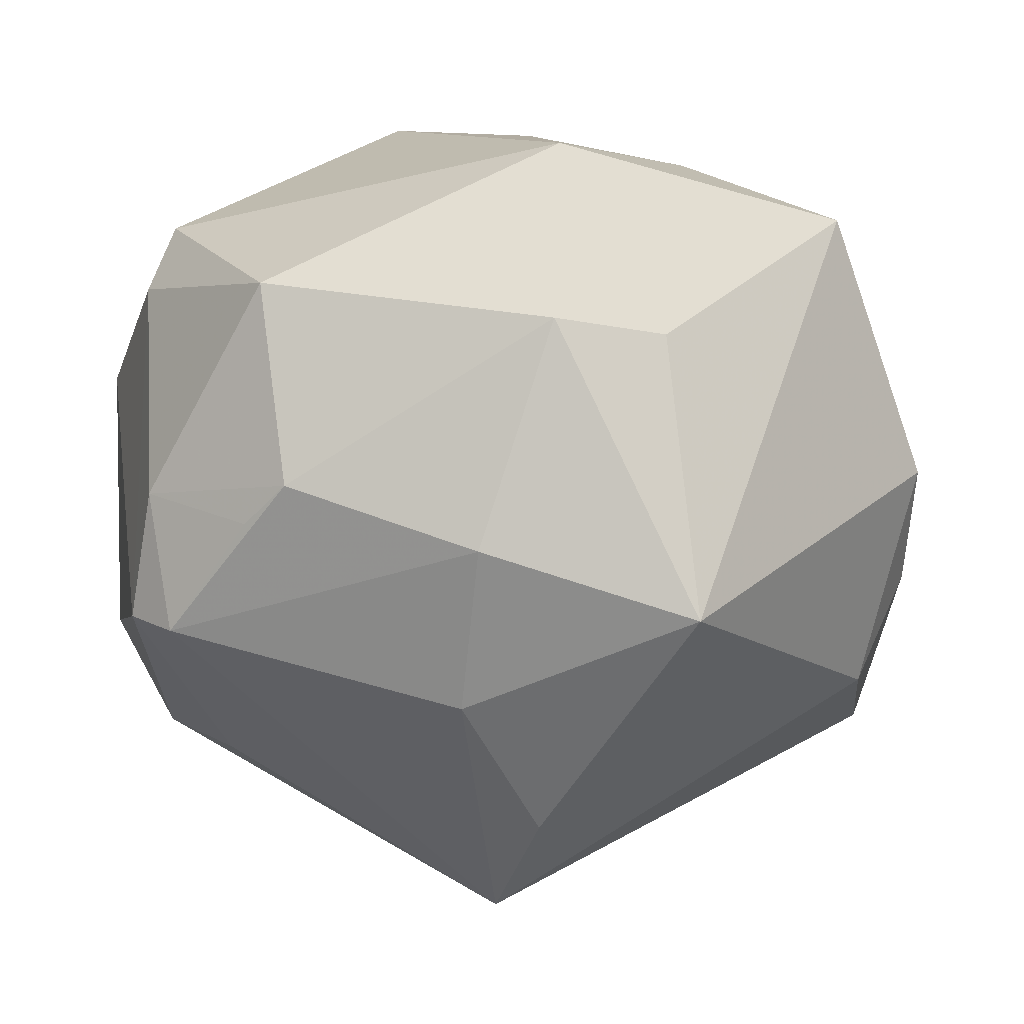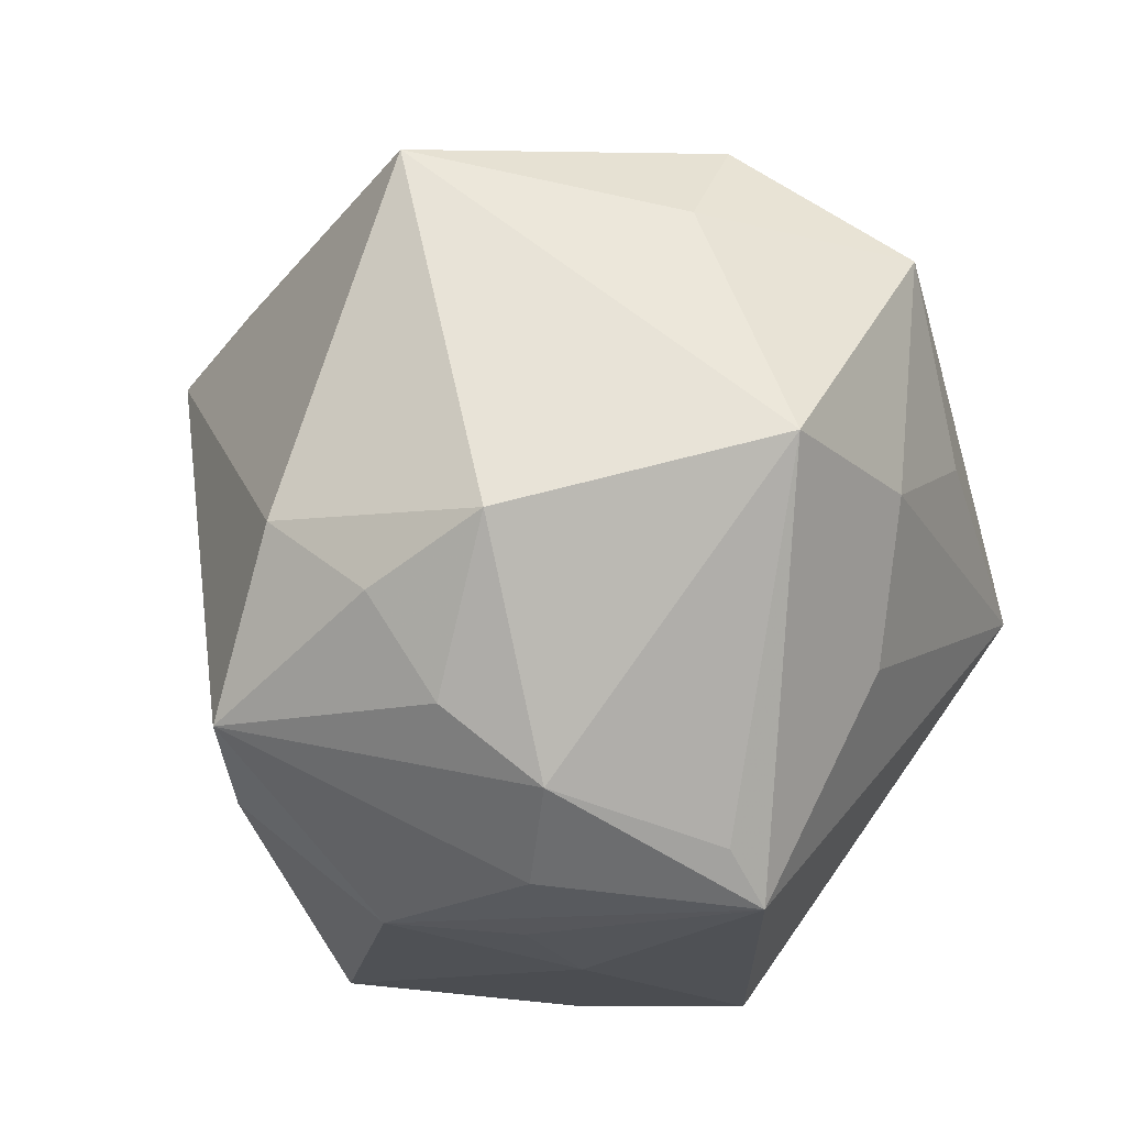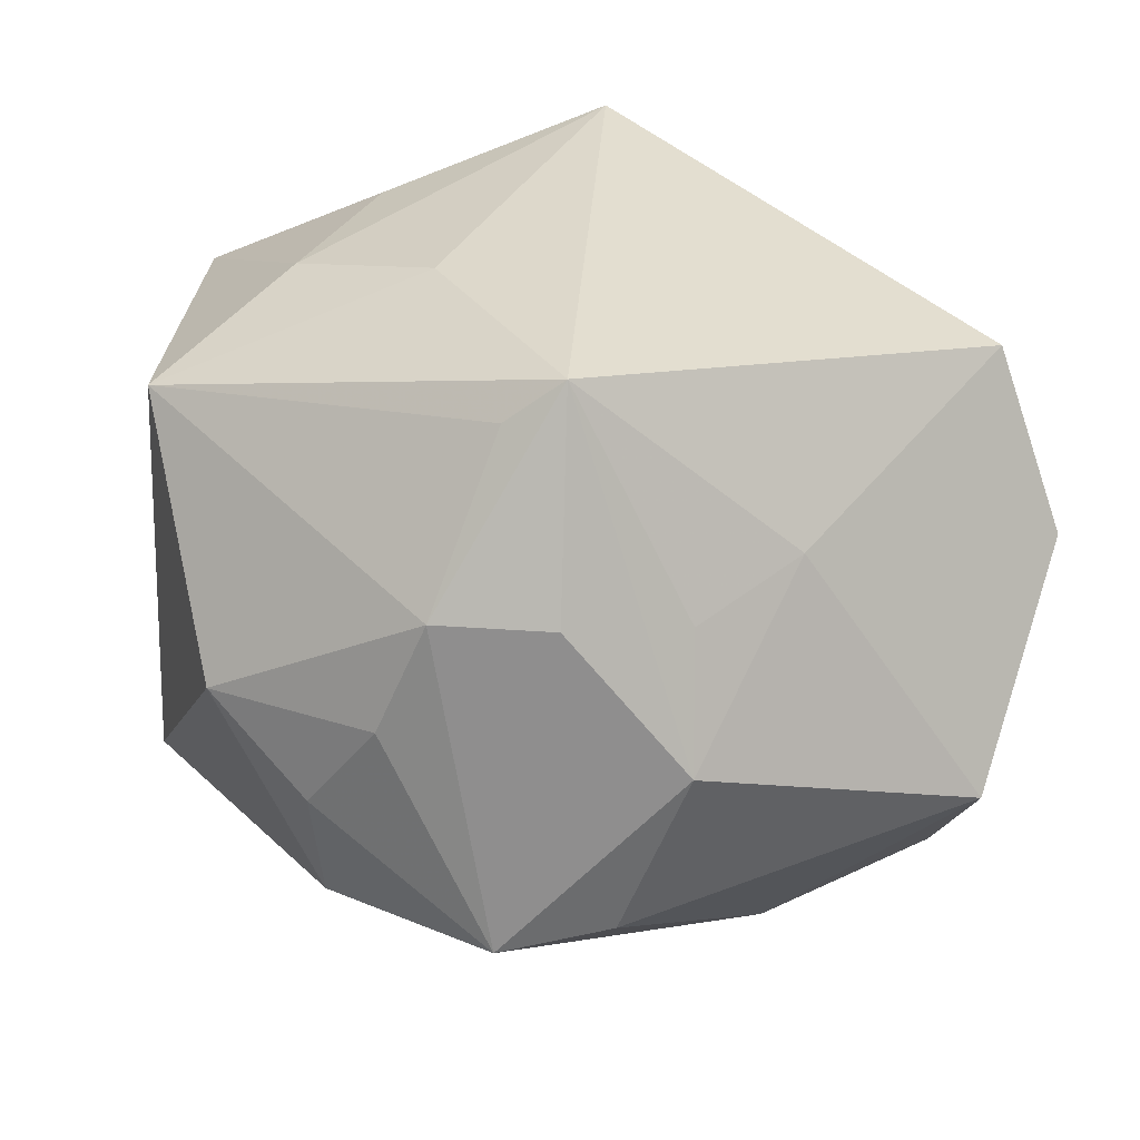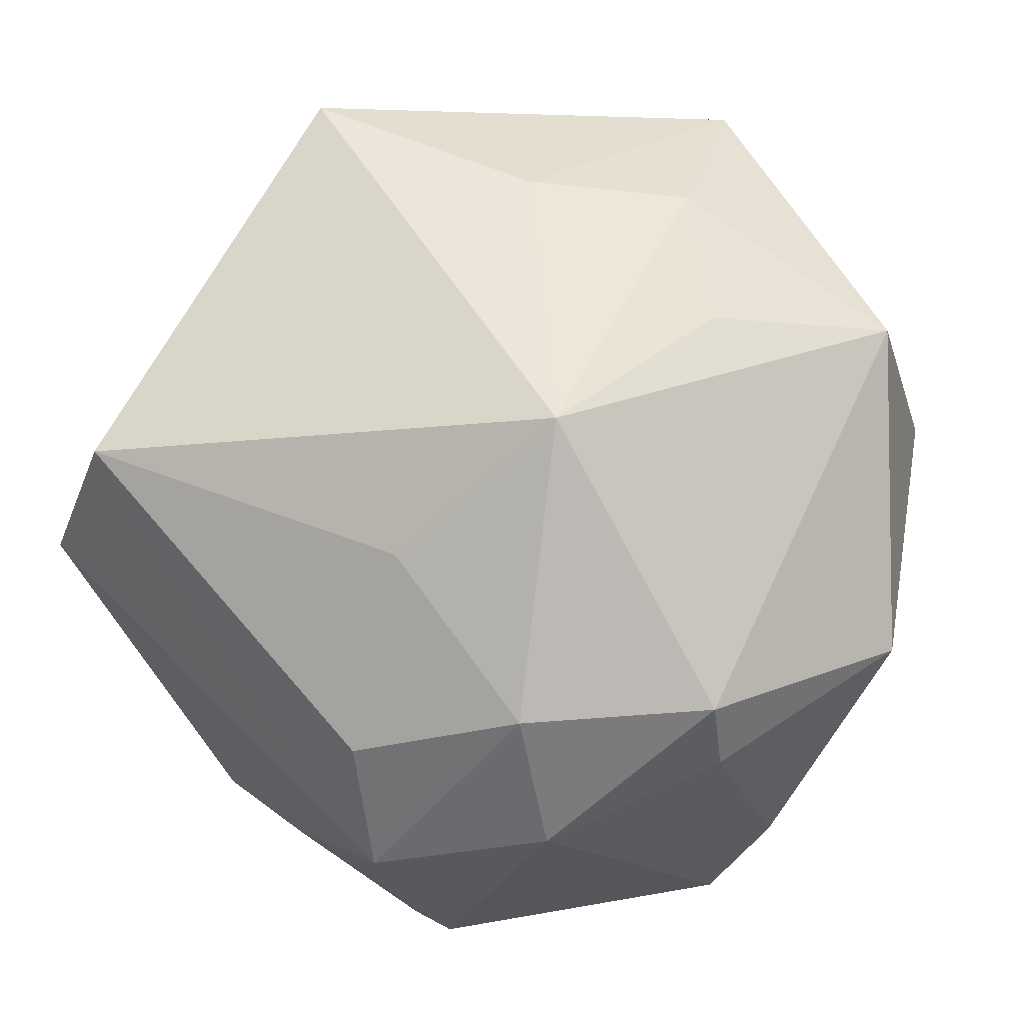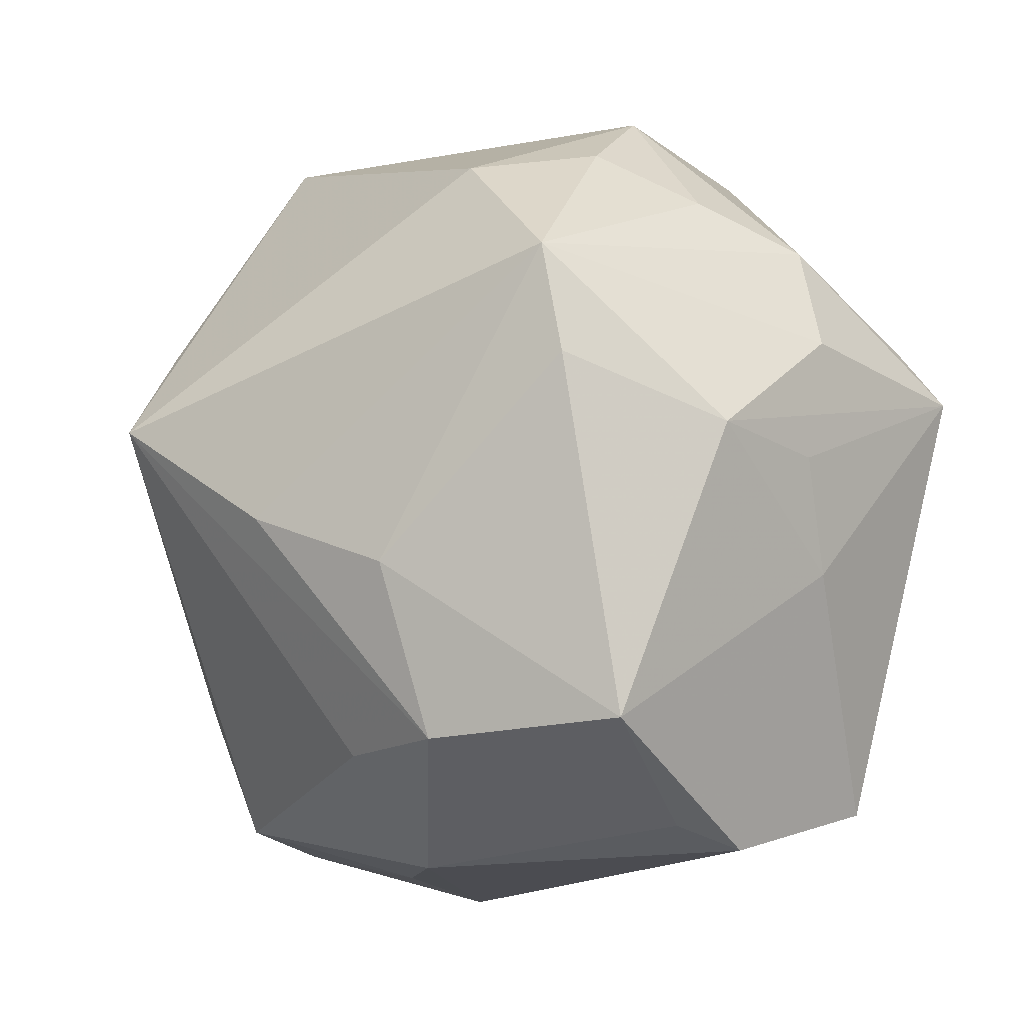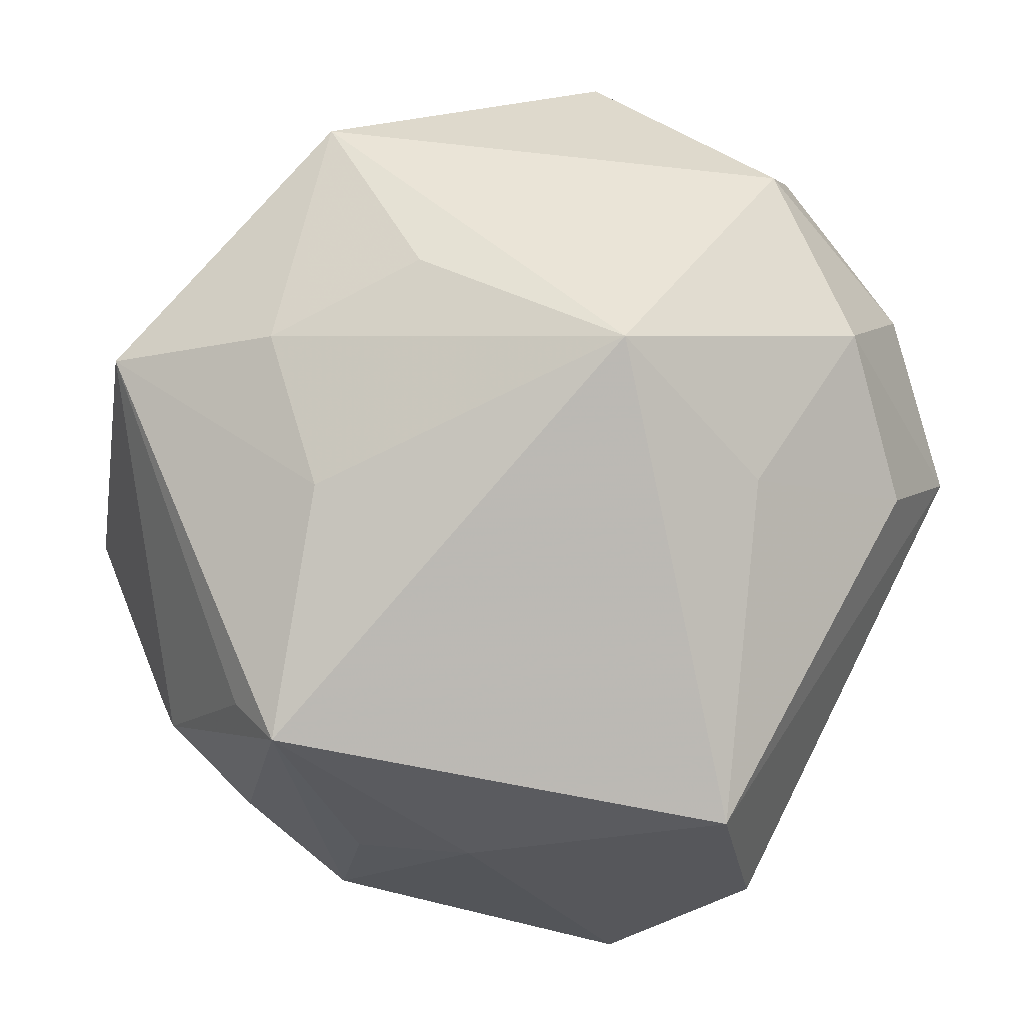
<metadata>
{"format":"obj","ext":"obj","renderer":"f3d","projection":"perspective","resolution":1024,"background":"white","views":[{"elev":-14.6,"azim":138.0,"up":"+Z"},{"elev":52.9,"azim":-70.5,"up":"+Y"},{"elev":22.0,"azim":-101.7,"up":"+Z"},{"elev":62.7,"azim":45.2,"up":"+Z"},{"elev":-15.6,"azim":-121.0,"up":"+Y"},{"elev":78.3,"azim":-63.5,"up":"+Z"}]}
</metadata>
<code>
v -0.05243 -0.001354 -0.005235
v 0.04782 0.01515 -0.01079
v 0.04939 -0.01251 -0.02172
v 0.03132 0.04271 0.006194
v 0.05125 0.0142 0.01313
v -0.01034 0.04901 0.0267
v 0.02611 0.02114 -0.03479
v 0.01014 -0.04714 -0.01156
v 0.03317 0.03205 -0.01921
v 0.03173 -0.04204 -0.01486
v -0.0434 -0.01502 0.01496
v 0.008664 -0.02679 0.03645
v 0.04845 0.008514 -0.01416
v -0.04098 0.0161 0.03041
v -0.03182 -0.04713 0.01012
v 0.05208 -0.005851 -0.008298
v 0.02364 -0.04077 -0.02742
v -0.04245 0.02975 -0.001582
v -0.02628 -0.01633 -0.03632
v -0.001272 0.03161 0.03667
v -0.01109 -0.008904 -0.0451
v 0.03132 -0.02942 0.03003
v 0.006473 0.005042 -0.05451
v 0.01753 0.0467 0.006303
v 0.01759 -0.0428 0.02105
v 0.02628 0.03839 0.02998
v -0.04622 0.01837 -0.02642
v -0.02815 -0.04078 0.03092
v 0.02487 -0.02543 -0.03323
v -0.04548 0.0247 0.01126
v 0.03954 -0.03311 0.0151
v -0.04965 0.01184 0.01106
v -0.02916 0.0339 -0.026
v -0.03571 0.03624 -0.01195
v -0.002804 -0.04772 -0.01646
v 0.01437 0.04825 -0.02709
v 0.04877 -0.005358 -0.02458
v 0.01047 0.0173 -0.04671
v -0.04719 0.005383 -0.02434
v -0.03186 -0.04488 0.0009667
v -0.04312 0.009777 0.0353
v 0.01393 -0.006492 0.0491
v -0.04399 -0.03548 -0.01479
v 0.02521 -0.04747 0.00745
v -0.04808 -0.002308 0.009745
v 0.04815 -0.01355 0.02033
v -0.01517 0.01842 0.03928
v 0.01393 0.01968 0.04018
v 0.04528 -0.01224 0.02879
v -0.02542 -0.03633 -0.02913
v -0.009836 -0.03612 -0.03071
v -0.02819 0.04563 -0.001379
f 23 33 36
f 47 41 42
f 6 41 47
f 14 41 6
f 20 26 6
f 20 47 42
f 6 47 20
f 4 26 5
f 35 50 51
f 51 50 23
f 49 26 42
f 5 26 49
f 6 36 52
f 52 36 33
f 23 50 21
f 50 19 21
f 23 36 38
f 38 7 23
f 36 7 38
f 9 7 36
f 36 4 9
f 42 26 48
f 48 20 42
f 26 20 48
f 24 36 6
f 24 4 36
f 6 26 24
f 26 4 24
f 5 49 46
f 46 49 31
f 31 49 22
f 22 49 42
f 42 12 22
f 22 12 25
f 35 51 17
f 23 29 17
f 17 51 23
f 44 15 35
f 44 10 31
f 31 22 44
f 44 22 25
f 30 14 6
f 6 52 30
f 41 14 30
f 40 50 35
f 35 15 40
f 25 12 28
f 28 44 25
f 15 44 28
f 28 12 42
f 42 41 28
f 2 4 5
f 2 9 4
f 31 10 3
f 3 46 31
f 10 17 3
f 3 17 29
f 8 44 35
f 10 44 8
f 35 17 8
f 8 17 10
f 1 41 32
f 41 30 32
f 27 39 1
f 27 33 23
f 19 39 27
f 1 32 27
f 27 32 30
f 23 21 27
f 27 21 19
f 50 40 43
f 1 39 43
f 43 40 15
f 43 19 50
f 43 39 19
f 16 2 5
f 13 2 16
f 5 46 16
f 46 3 16
f 18 30 52
f 18 27 30
f 45 41 1
f 15 28 11
f 11 43 15
f 11 28 41
f 41 45 11
f 1 43 11
f 11 45 1
f 13 16 37
f 37 16 3
f 7 9 37
f 23 7 37
f 9 2 37
f 37 2 13
f 37 29 23
f 37 3 29
f 34 18 52
f 27 18 34
f 34 52 33
f 33 27 34

</code>
